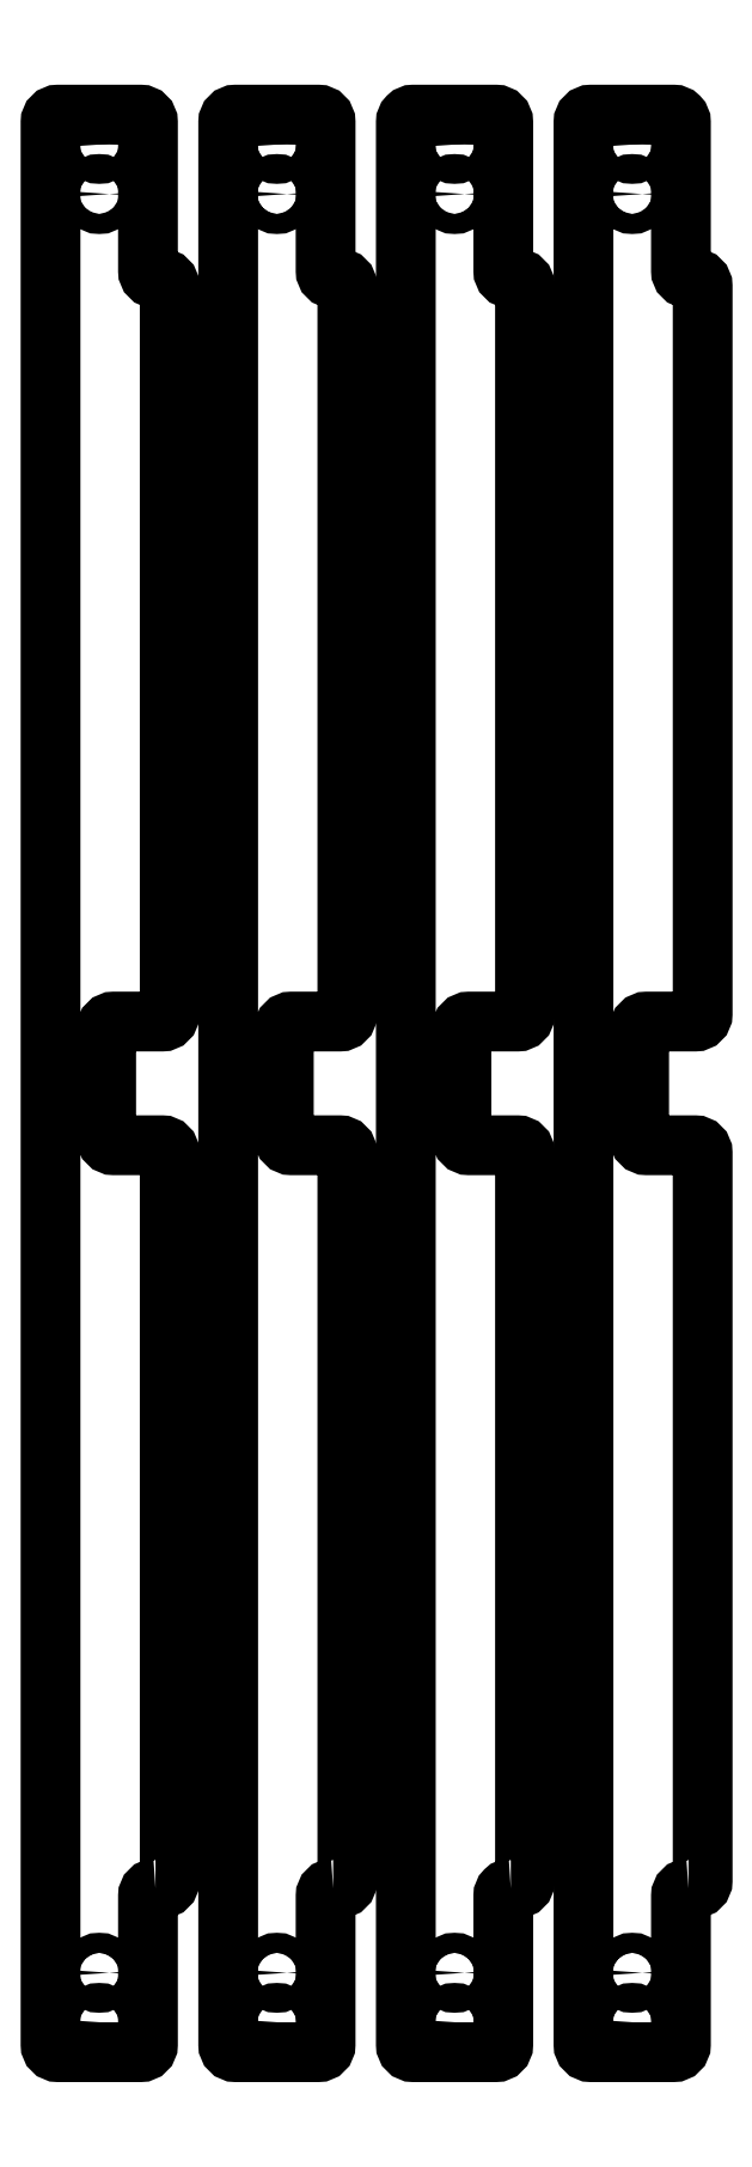
<metadata>
{"format":"dxf","ext":"dxf","renderer":"ezdxf+matplotlib","layout":"modelspace","background":"white","min_lineweight":24,"dpi":150}
</metadata>
<code>
0
SECTION
2
ENTITIES
0
CIRCLE
8
0
10
-604.1
20
15.15
30
0
40
6
0
CIRCLE
8
0
10
-604.1
20
-14.85
30
0
40
6
0
CIRCLE
8
0
10
-604.2
20
-1079
30
0
40
6
0
CIRCLE
8
0
10
-604.2
20
-1109
30
0
40
6
0
POLYLINE
8
0
66
     1
10
0
20
0
30
0
70
     1
0
VERTEX
8
0
10
-570.5
20
-1028
30
0
42
0.4142
0
VERTEX
8
0
10
-575
20
-1033
30
0
0
VERTEX
8
0
10
-575
20
-1122
30
0
42
-0.4142
0
VERTEX
8
0
10
-579.5
20
-1126
30
0
0
VERTEX
8
0
10
-628.8
20
-1126
30
0
42
-0.4142
0
VERTEX
8
0
10
-633.3
20
-1122
30
0
0
VERTEX
8
0
10
-633.3
20
28.15
30
0
42
-0.4142
0
VERTEX
8
0
10
-628.8
20
32.65
30
0
0
VERTEX
8
0
10
-579.5
20
32.65
30
0
42
-0.4142
0
VERTEX
8
0
10
-575
20
28.15
30
0
0
VERTEX
8
0
10
-575
20
-60.85
30
0
42
0.4142
0
VERTEX
8
0
10
-570.5
20
-65.35
30
0
0
VERTEX
8
0
10
-566.5
20
-65.35
30
0
42
-0.4142
0
VERTEX
8
0
10
-562
20
-69.85
30
0
0
VERTEX
8
0
10
-562
20
-505.4
30
0
42
-0.4142
0
VERTEX
8
0
10
-566.5
20
-509.9
30
0
0
VERTEX
8
0
10
-595.5
20
-509.9
30
0
42
0.4142
0
VERTEX
8
0
10
-600
20
-514.4
30
0
0
VERTEX
8
0
10
-600
20
-579.4
30
0
42
0.4142
0
VERTEX
8
0
10
-595.5
20
-583.9
30
0
0
VERTEX
8
0
10
-566.5
20
-583.9
30
0
42
-0.4142
0
VERTEX
8
0
10
-562
20
-588.4
30
0
0
VERTEX
8
0
10
-562
20
-1024
30
0
42
-0.4142
0
VERTEX
8
0
10
-566.5
20
-1028
30
0
0
SEQEND
8
0
0
CIRCLE
8
0
10
-710.4
20
15.15
30
0
40
6
0
CIRCLE
8
0
10
-710.4
20
-14.85
30
0
40
6
0
CIRCLE
8
0
10
-710.5
20
-1079
30
0
40
6
0
CIRCLE
8
0
10
-710.5
20
-1109
30
0
40
6
0
POLYLINE
8
0
66
     1
10
0
20
0
30
0
70
     1
0
VERTEX
8
0
10
-676.8
20
-1028
30
0
42
0.4142
0
VERTEX
8
0
10
-681.3
20
-1033
30
0
0
VERTEX
8
0
10
-681.3
20
-1122
30
0
42
-0.4142
0
VERTEX
8
0
10
-685.8
20
-1126
30
0
0
VERTEX
8
0
10
-735.1
20
-1126
30
0
42
-0.4142
0
VERTEX
8
0
10
-739.6
20
-1122
30
0
0
VERTEX
8
0
10
-739.6
20
28.15
30
0
42
-0.4142
0
VERTEX
8
0
10
-735.1
20
32.65
30
0
0
VERTEX
8
0
10
-685.8
20
32.65
30
0
42
-0.4142
0
VERTEX
8
0
10
-681.3
20
28.15
30
0
0
VERTEX
8
0
10
-681.3
20
-60.85
30
0
42
0.4142
0
VERTEX
8
0
10
-676.8
20
-65.35
30
0
0
VERTEX
8
0
10
-672.8
20
-65.35
30
0
42
-0.4142
0
VERTEX
8
0
10
-668.3
20
-69.85
30
0
0
VERTEX
8
0
10
-668.3
20
-505.4
30
0
42
-0.4142
0
VERTEX
8
0
10
-672.8
20
-509.9
30
0
0
VERTEX
8
0
10
-701.8
20
-509.9
30
0
42
0.4142
0
VERTEX
8
0
10
-706.3
20
-514.4
30
0
0
VERTEX
8
0
10
-706.3
20
-579.4
30
0
42
0.4142
0
VERTEX
8
0
10
-701.8
20
-583.9
30
0
0
VERTEX
8
0
10
-672.8
20
-583.9
30
0
42
-0.4142
0
VERTEX
8
0
10
-668.3
20
-588.4
30
0
0
VERTEX
8
0
10
-668.3
20
-1024
30
0
42
-0.4142
0
VERTEX
8
0
10
-672.8
20
-1028
30
0
0
SEQEND
8
0
0
CIRCLE
8
0
10
-816.8
20
15.15
30
0
40
6
0
CIRCLE
8
0
10
-816.8
20
-14.85
30
0
40
6
0
CIRCLE
8
0
10
-816.8
20
-1079
30
0
40
6
0
CIRCLE
8
0
10
-816.8
20
-1109
30
0
40
6
0
POLYLINE
8
0
66
     1
10
0
20
0
30
0
70
     1
0
VERTEX
8
0
10
-783.1
20
-1028
30
0
42
0.4142
0
VERTEX
8
0
10
-787.6
20
-1033
30
0
0
VERTEX
8
0
10
-787.6
20
-1122
30
0
42
-0.4142
0
VERTEX
8
0
10
-792.1
20
-1126
30
0
0
VERTEX
8
0
10
-841.4
20
-1126
30
0
42
-0.4142
0
VERTEX
8
0
10
-845.9
20
-1122
30
0
0
VERTEX
8
0
10
-845.9
20
28.15
30
0
42
-0.4142
0
VERTEX
8
0
10
-841.4
20
32.65
30
0
0
VERTEX
8
0
10
-792.1
20
32.65
30
0
42
-0.4142
0
VERTEX
8
0
10
-787.6
20
28.15
30
0
0
VERTEX
8
0
10
-787.6
20
-60.85
30
0
42
0.4142
0
VERTEX
8
0
10
-783.1
20
-65.35
30
0
0
VERTEX
8
0
10
-779.1
20
-65.35
30
0
42
-0.4142
0
VERTEX
8
0
10
-774.6
20
-69.85
30
0
0
VERTEX
8
0
10
-774.6
20
-505.4
30
0
42
-0.4142
0
VERTEX
8
0
10
-779.1
20
-509.9
30
0
0
VERTEX
8
0
10
-808.1
20
-509.8
30
0
42
0.4142
0
VERTEX
8
0
10
-812.6
20
-514.4
30
0
0
VERTEX
8
0
10
-812.6
20
-579.4
30
0
42
0.4142
0
VERTEX
8
0
10
-808.1
20
-583.9
30
0
0
VERTEX
8
0
10
-779.1
20
-583.9
30
0
42
-0.4142
0
VERTEX
8
0
10
-774.6
20
-588.4
30
0
0
VERTEX
8
0
10
-774.6
20
-1024
30
0
42
-0.4142
0
VERTEX
8
0
10
-779.1
20
-1028
30
0
0
SEQEND
8
0
0
CIRCLE
8
0
10
-923
20
15.15
30
0
40
6
0
CIRCLE
8
0
10
-923
20
-14.85
30
0
40
6
0
CIRCLE
8
0
10
-923.1
20
-1079
30
0
40
6
0
CIRCLE
8
0
10
-923.1
20
-1109
30
0
40
6
0
POLYLINE
8
0
66
     1
10
0
20
0
30
0
70
     1
0
VERTEX
8
0
10
-889.4
20
-1028
30
0
42
0.4142
0
VERTEX
8
0
10
-893.9
20
-1033
30
0
0
VERTEX
8
0
10
-893.9
20
-1122
30
0
42
-0.4142
0
VERTEX
8
0
10
-898.4
20
-1126
30
0
0
VERTEX
8
0
10
-947.7
20
-1126
30
0
42
-0.4142
0
VERTEX
8
0
10
-952.2
20
-1122
30
0
0
VERTEX
8
0
10
-952.2
20
28.15
30
0
42
-0.4142
0
VERTEX
8
0
10
-947.7
20
32.65
30
0
0
VERTEX
8
0
10
-898.4
20
32.65
30
0
42
-0.4142
0
VERTEX
8
0
10
-893.9
20
28.15
30
0
0
VERTEX
8
0
10
-893.9
20
-60.85
30
0
42
0.4142
0
VERTEX
8
0
10
-889.4
20
-65.35
30
0
0
VERTEX
8
0
10
-885.4
20
-65.35
30
0
42
-0.4142
0
VERTEX
8
0
10
-880.9
20
-69.85
30
0
0
VERTEX
8
0
10
-880.9
20
-505.3
30
0
42
-0.4142
0
VERTEX
8
0
10
-885.4
20
-509.8
30
0
0
VERTEX
8
0
10
-914.4
20
-509.8
30
0
42
0.4142
0
VERTEX
8
0
10
-918.9
20
-514.3
30
0
0
VERTEX
8
0
10
-918.9
20
-579.3
30
0
42
0.4142
0
VERTEX
8
0
10
-914.4
20
-583.8
30
0
0
VERTEX
8
0
10
-885.4
20
-583.9
30
0
42
-0.4142
0
VERTEX
8
0
10
-880.9
20
-588.4
30
0
0
VERTEX
8
0
10
-880.9
20
-1024
30
0
42
-0.4142
0
VERTEX
8
0
10
-885.4
20
-1028
30
0
0
SEQEND
8
0
0
ENDSEC
0
EOF

</code>
